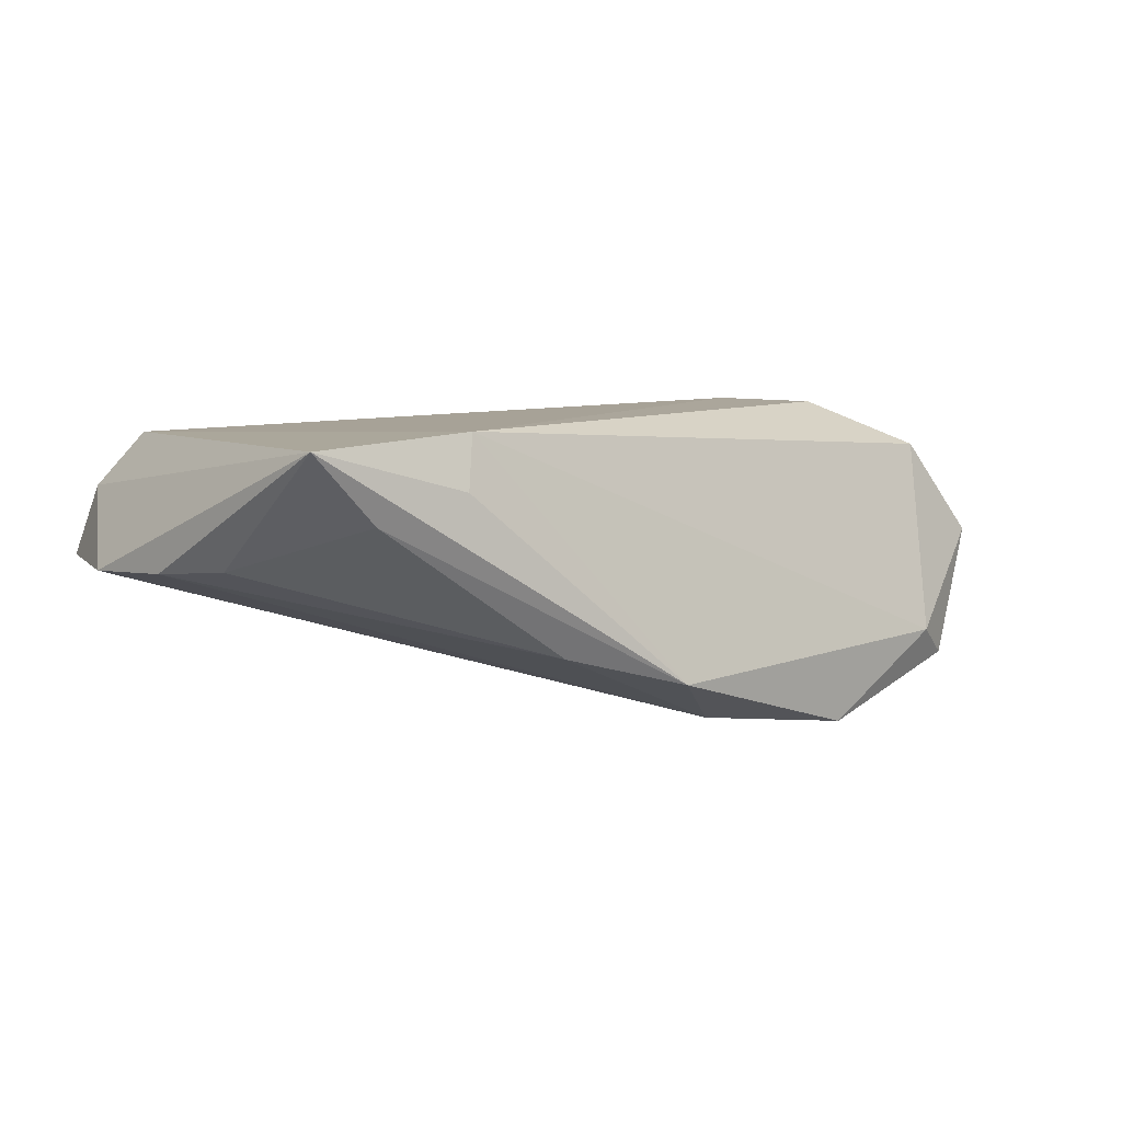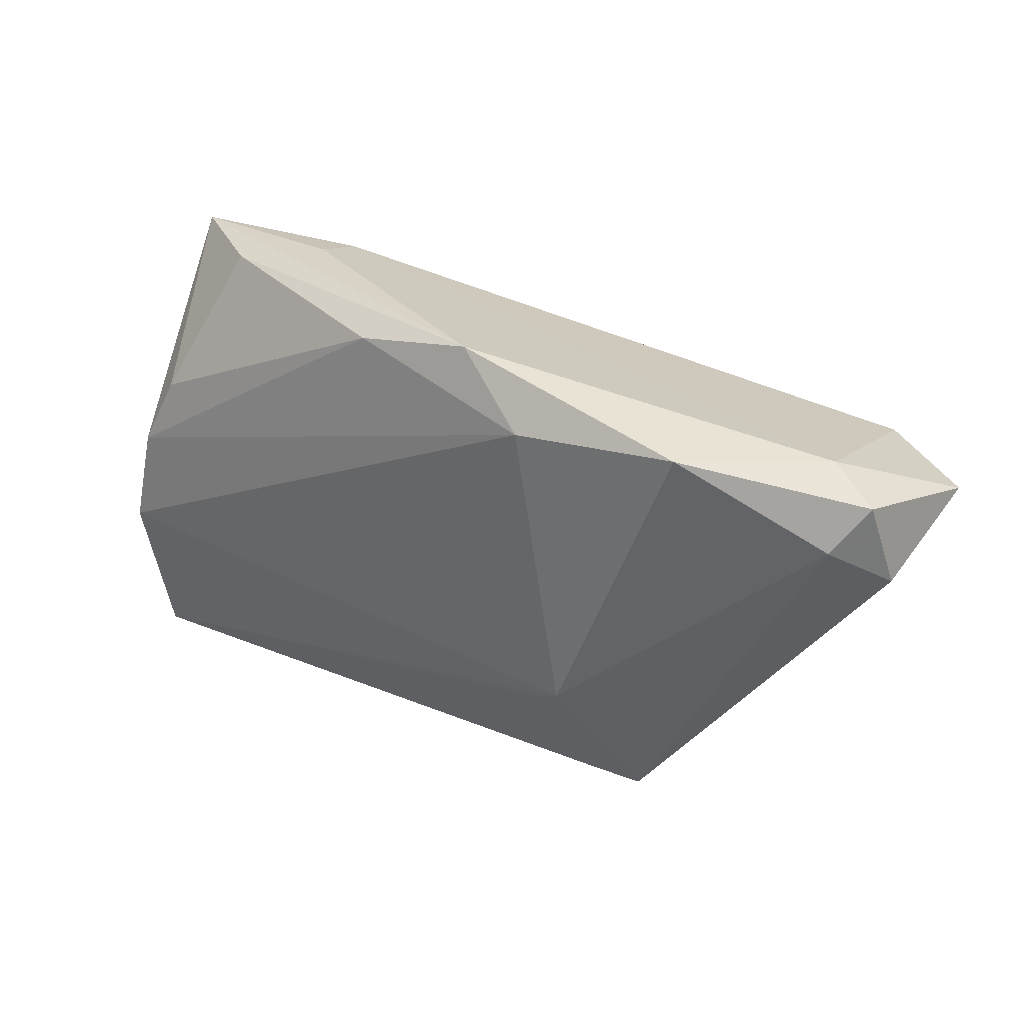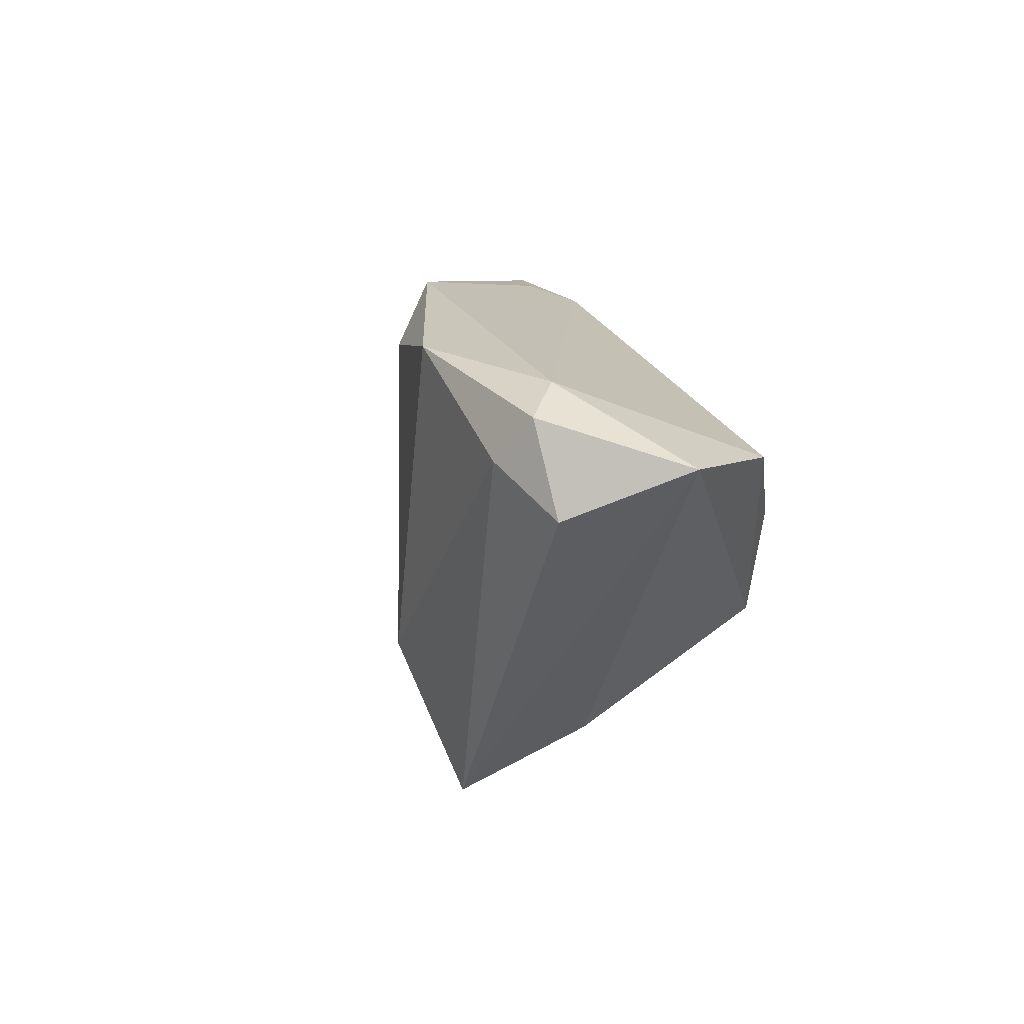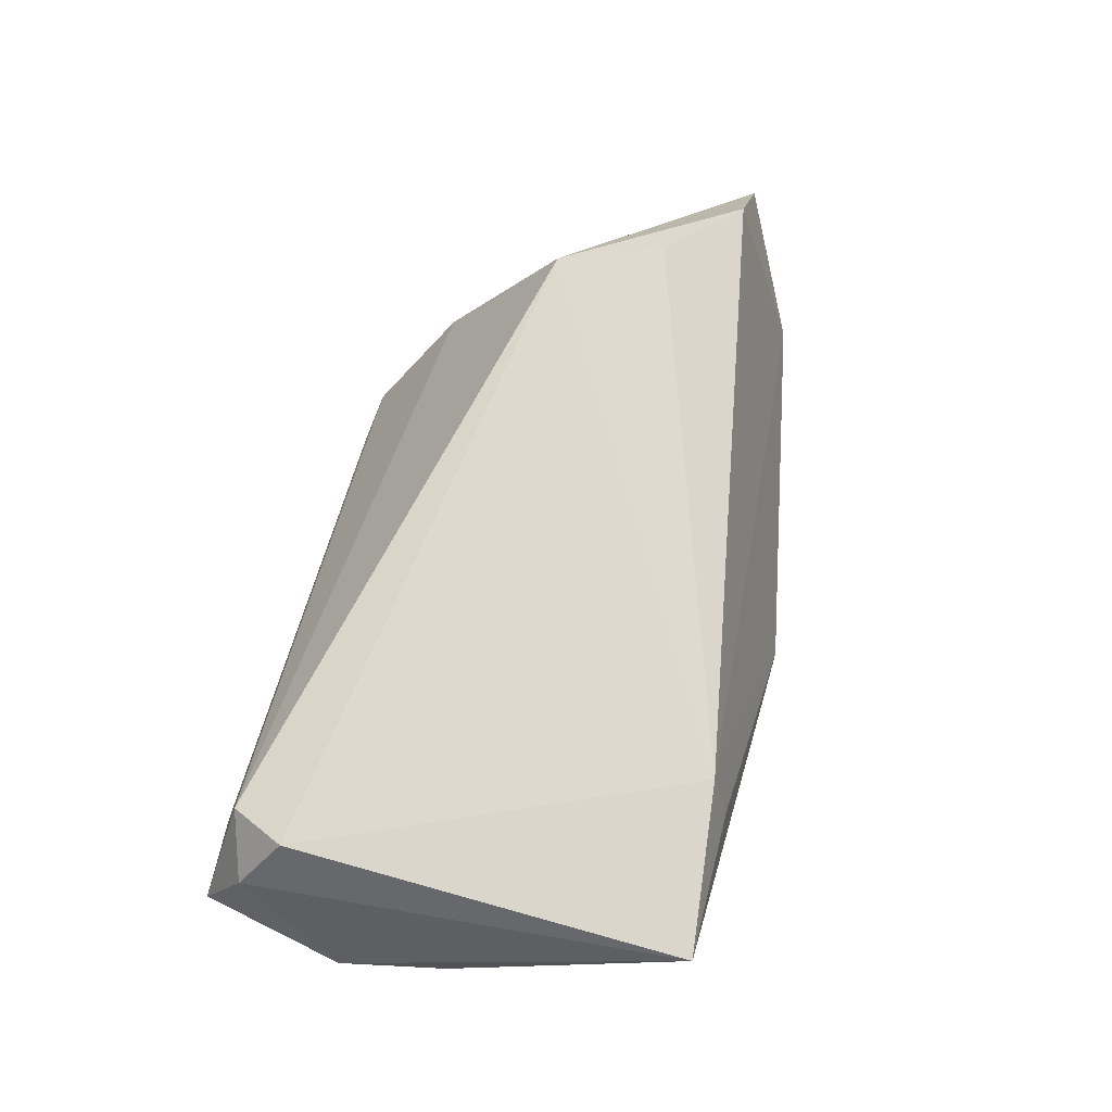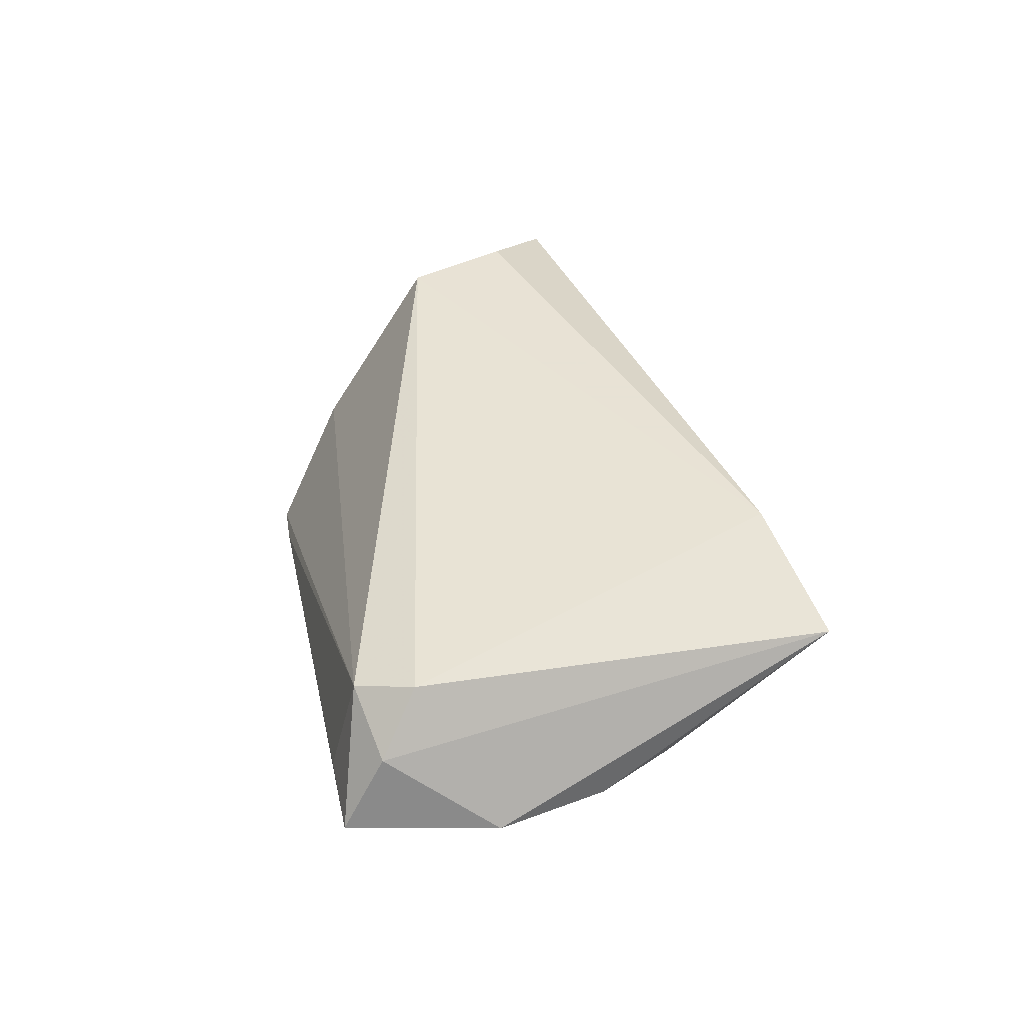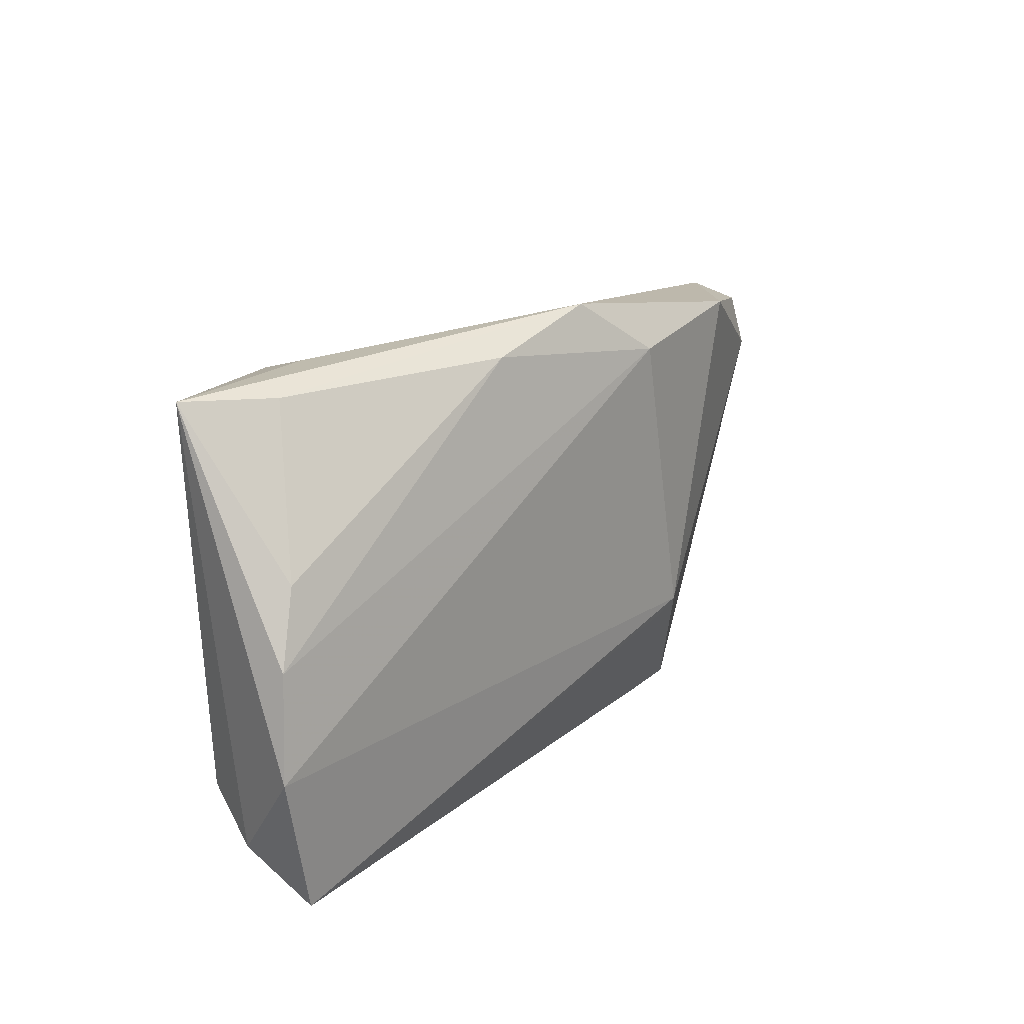
<metadata>
{"format":"obj","ext":"obj","renderer":"f3d","projection":"perspective","resolution":1024,"background":"white","views":[{"elev":8.0,"azim":146.4,"up":"+Z"},{"elev":34.4,"azim":-162.9,"up":"+Y"},{"elev":10.0,"azim":-108.5,"up":"+Y"},{"elev":70.6,"azim":103.8,"up":"+Z"},{"elev":40.6,"azim":78.6,"up":"+Z"},{"elev":21.6,"azim":114.6,"up":"+Y"}]}
</metadata>
<code>
v 0.04692 -0.02198 0.01566
v 0.04051 0.027 0.008121
v -0.03431 -0.008426 0.01789
v -0.02779 0.02479 -0.02191
v 0.04257 -0.03199 -0.00019
v 0.001112 0.0307 -0.01298
v 0.05136 -0.02672 0.008776
v -0.01137 -0.01649 -0.02031
v -0.0542 0.007606 -0.01423
v 0.04866 0.02777 0.01676
v -0.007415 0.02319 -0.01929
v -0.04555 0.02208 -0.012
v -0.05032 0.01307 0.01211
v 0.01615 0.02724 -0.008874
v 0.0501 0.008359 0.001724
v -0.04675 0.01355 -0.01927
v 0.05664 -0.01375 -0.0001551
v -0.01716 -0.03199 -0.01454
v -0.02415 -0.03173 -0.01609
v 0.04364 -0.02877 0.01396
v -0.03184 -0.02261 -0.002674
v -0.03908 0.00448 0.01789
v 0.05427 -0.0007071 0.0007813
v -0.05102 0.01884 -0.01607
v -0.01379 -0.01474 -0.0215
v 0.05259 -0.03188 -0.0005193
v 0.02949 0.02806 0.01136
v 0.02761 0.02573 0.01789
v -0.06007 0.01364 -0.0002447
f 29 3 13
f 12 6 4
f 29 13 12
f 4 6 11
f 22 13 3
f 13 22 28
f 6 12 28
f 28 12 13
f 28 22 3
f 28 1 10
f 3 1 28
f 20 1 3
f 2 6 10
f 10 15 2
f 4 11 25
f 25 16 4
f 19 16 25
f 26 25 17
f 17 25 11
f 14 11 6
f 6 2 14
f 14 2 15
f 10 6 27
f 27 28 10
f 6 28 27
f 26 20 5
f 7 20 26
f 1 20 7
f 26 17 7
f 10 1 7
f 7 17 10
f 21 20 3
f 19 20 21
f 21 3 29
f 29 19 21
f 24 12 4
f 4 16 24
f 29 12 24
f 9 19 29
f 9 16 19
f 29 24 9
f 9 24 16
f 26 19 8
f 8 25 26
f 19 25 8
f 23 17 11
f 11 14 23
f 23 14 15
f 23 15 10
f 10 17 23
f 18 20 19
f 18 5 20
f 18 19 26
f 26 5 18

</code>
